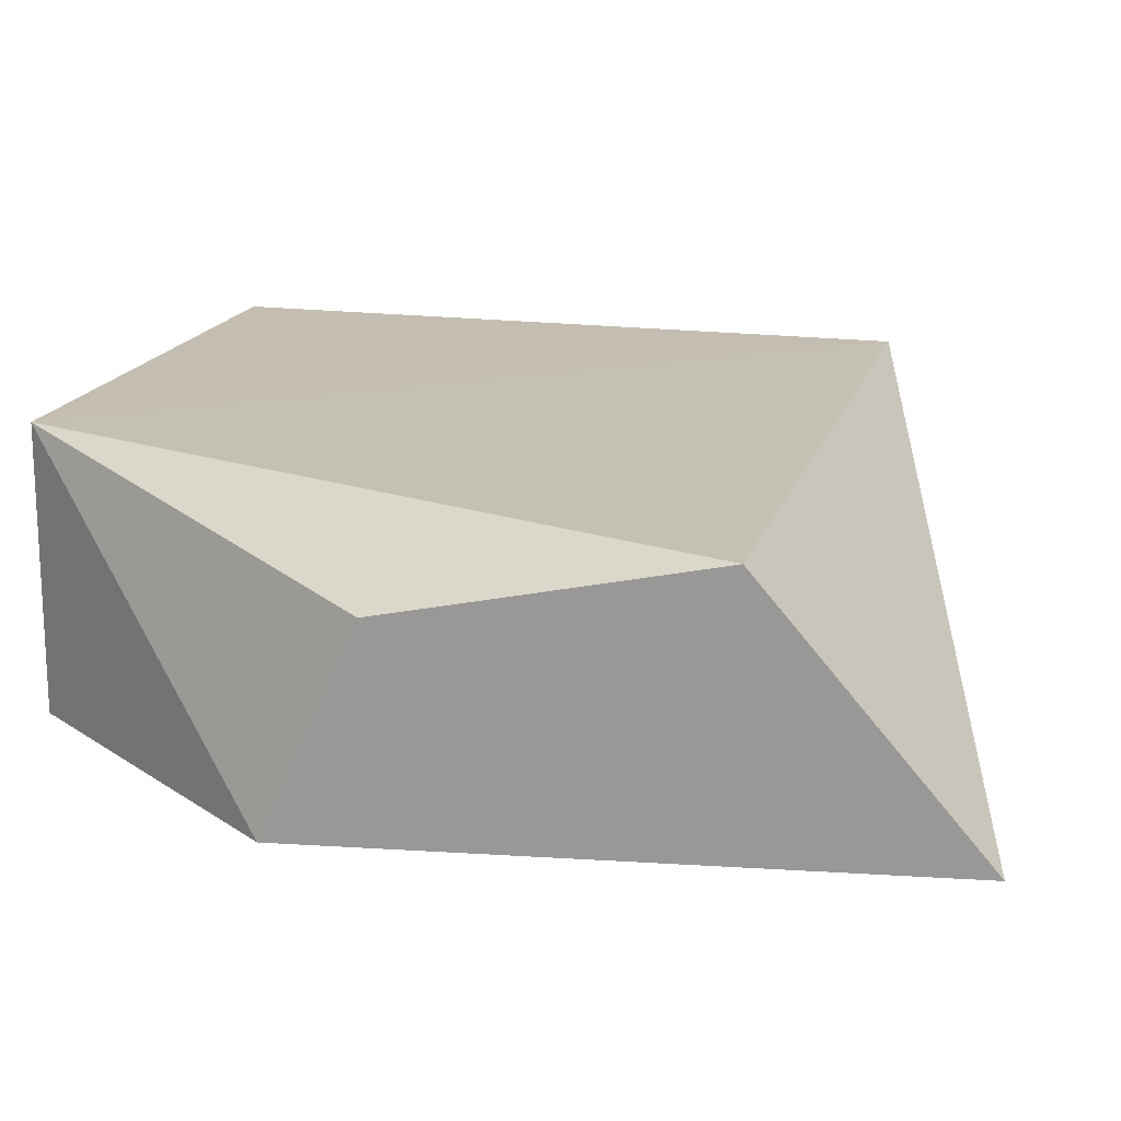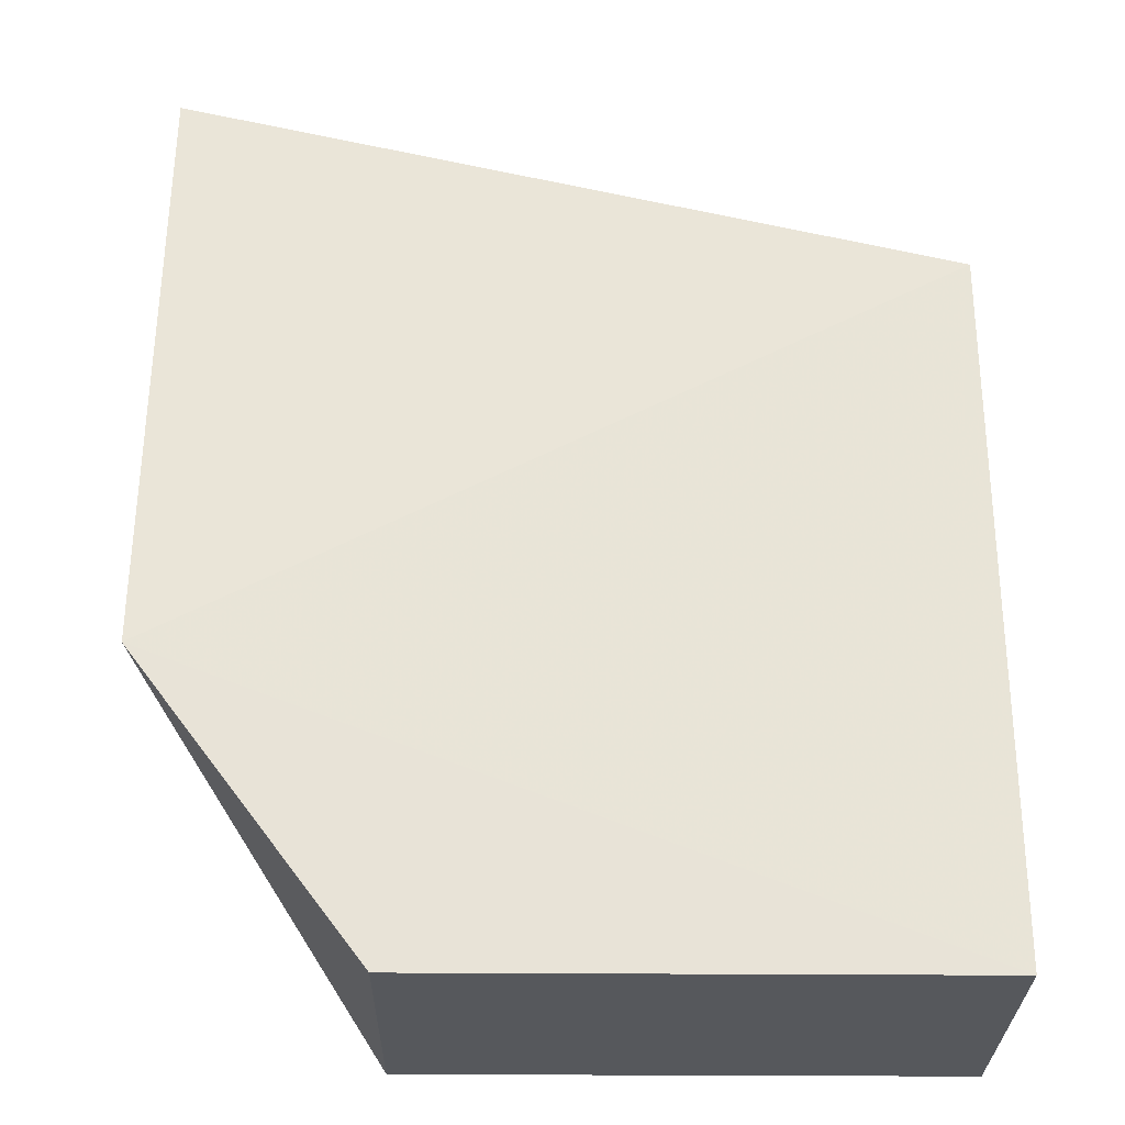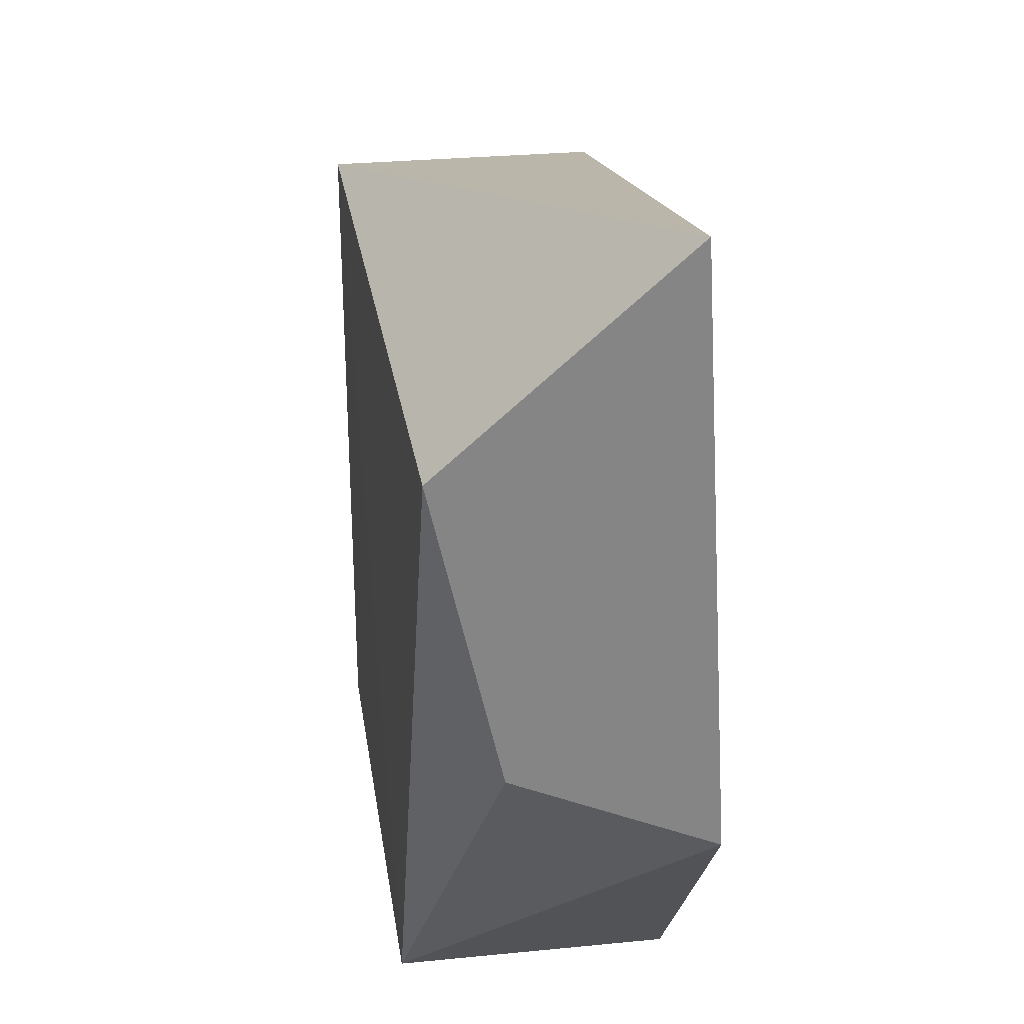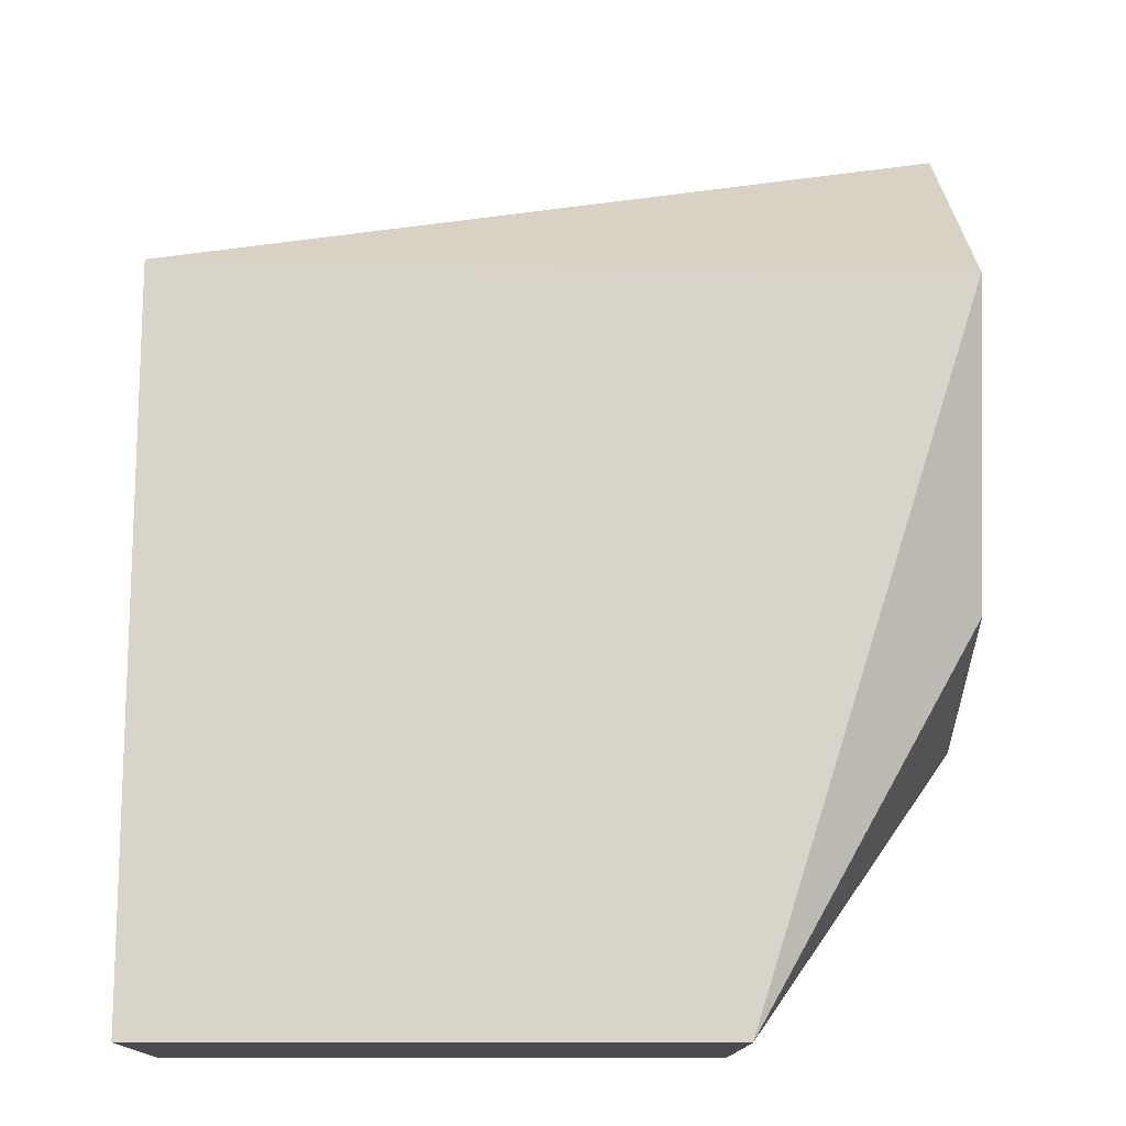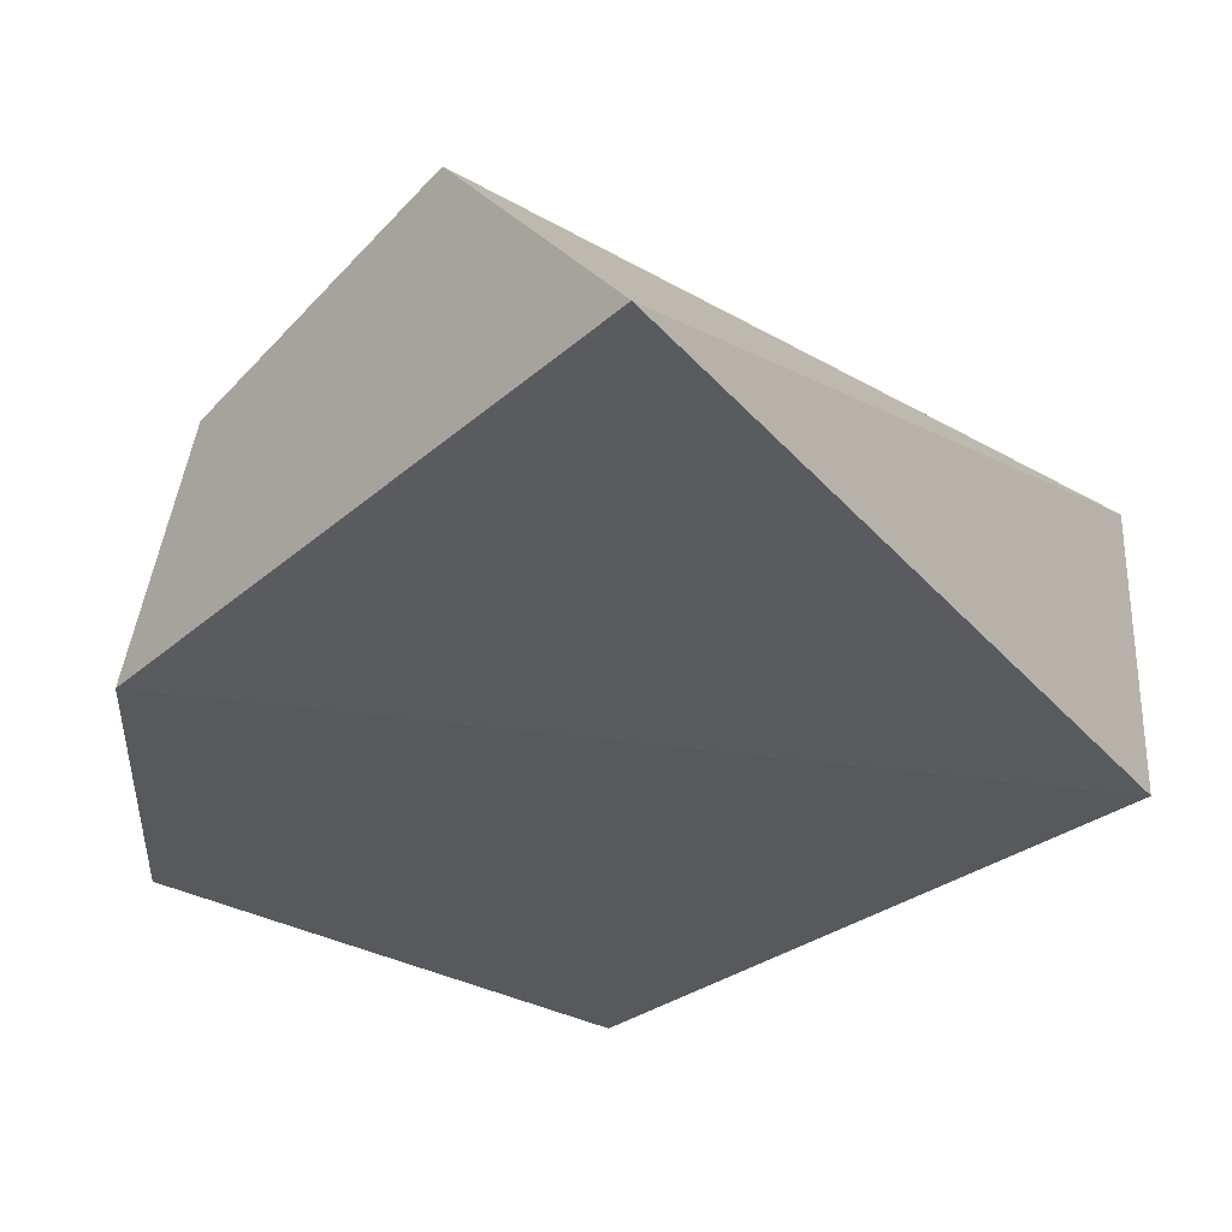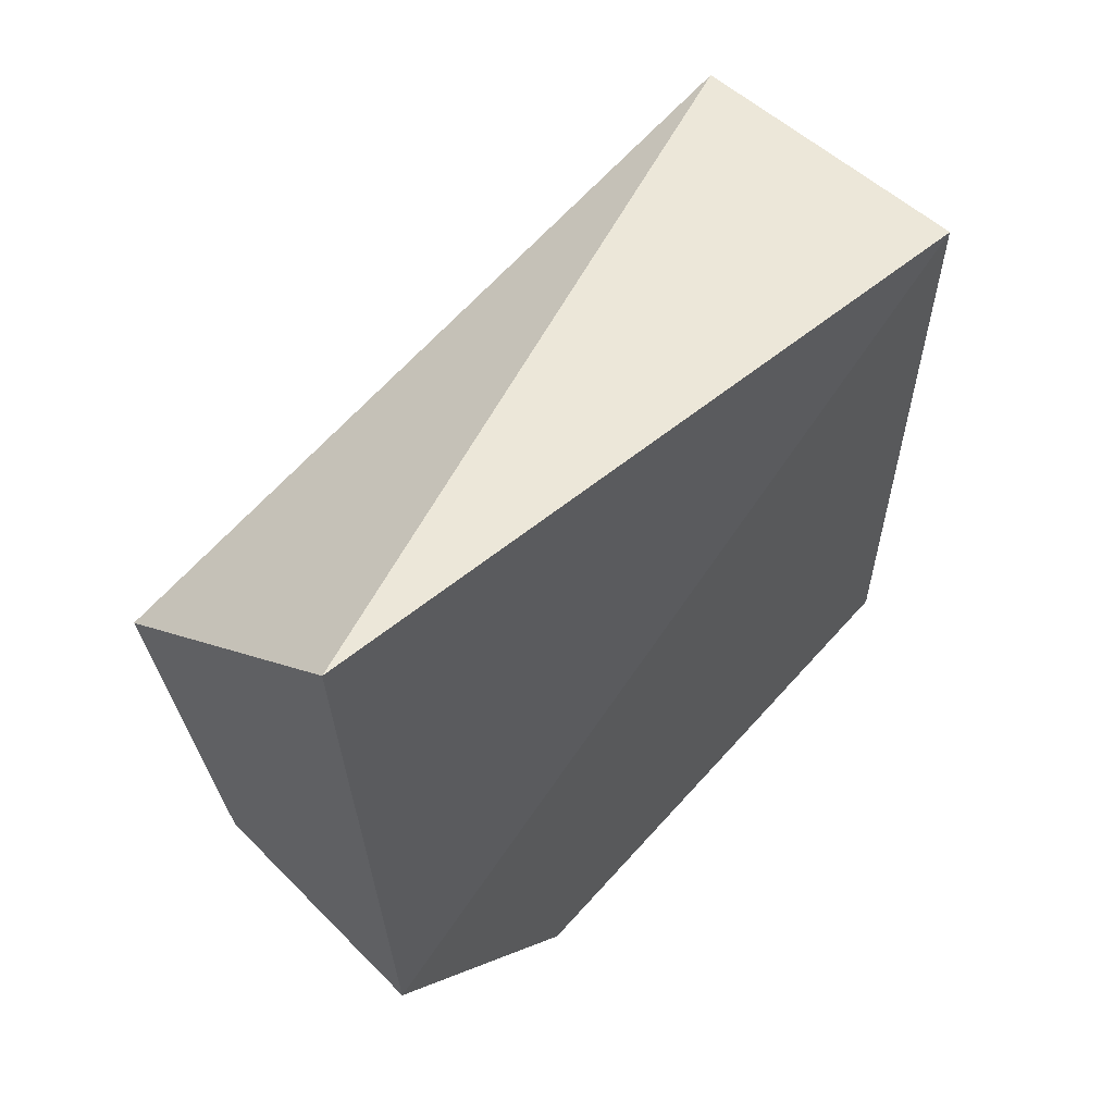
<metadata>
{"format":"obj","ext":"obj","renderer":"f3d","projection":"perspective","resolution":1024,"background":"white","views":[{"elev":17.2,"azim":-75.0,"up":"+Y"},{"elev":-28.3,"azim":-0.7,"up":"+Z"},{"elev":29.0,"azim":-98.3,"up":"+Z"},{"elev":-13.8,"azim":178.9,"up":"+Z"},{"elev":-30.0,"azim":-41.0,"up":"+Y"},{"elev":60.4,"azim":-48.9,"up":"+Z"}]}
</metadata>
<code>
v -0.03065 -0.5167 -0.1548
v 0 -0.518 -0.163
v 0 -0.5068 -0.163
v -0.02174 -0.5068 -0.1911
v -0.02174 -0.518 -0.1911
v -0.03074 -0.5072 -0.1631
v -0.03074 -0.5182 -0.1793
v 0 -0.518 -0.1911
v -0.03078 -0.51 -0.1755
v 0 -0.5068 -0.1911
f 1 2 3
f 6 1 3
f 6 3 4
f 7 2 1
f 7 4 5
f 8 3 2
f 8 7 5
f 8 2 7
f 9 7 1
f 9 1 6
f 9 6 4
f 9 4 7
f 10 4 3
f 10 3 8
f 10 8 5
f 10 5 4

</code>
